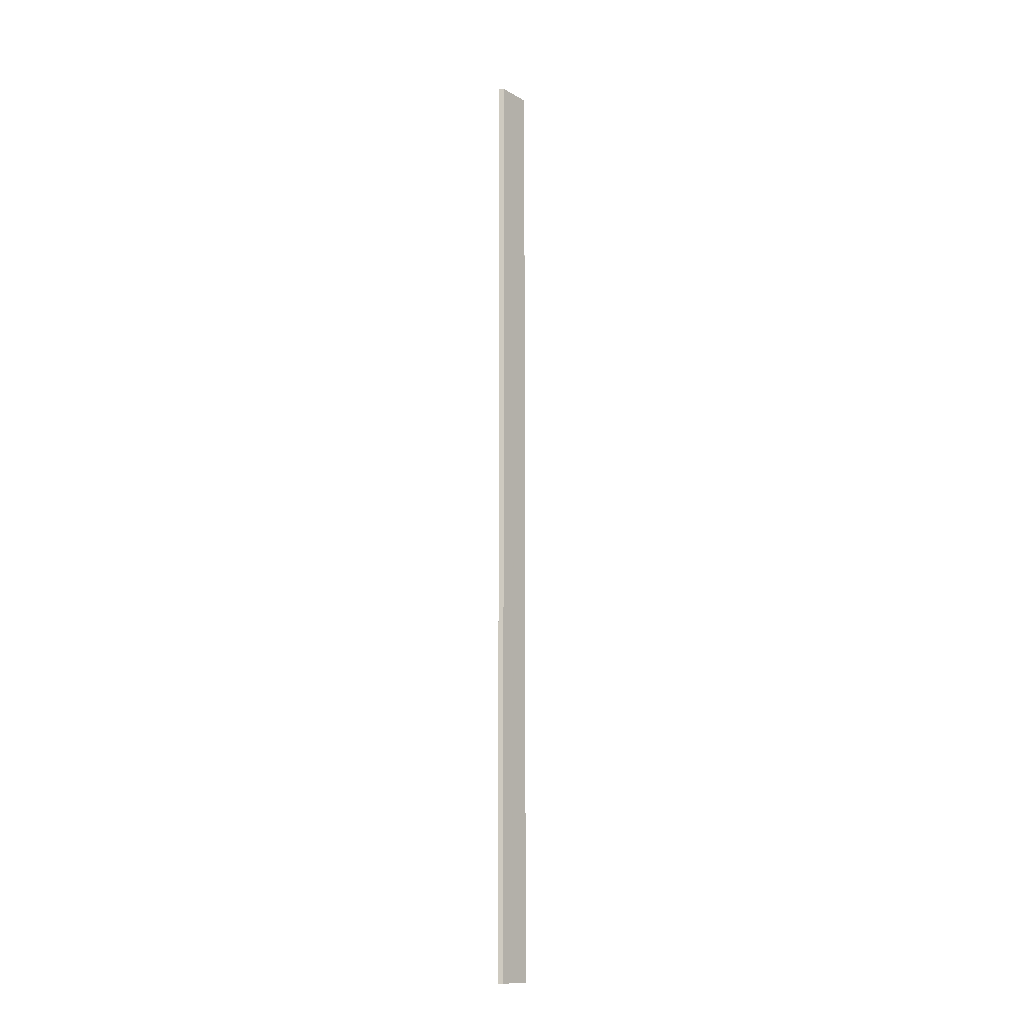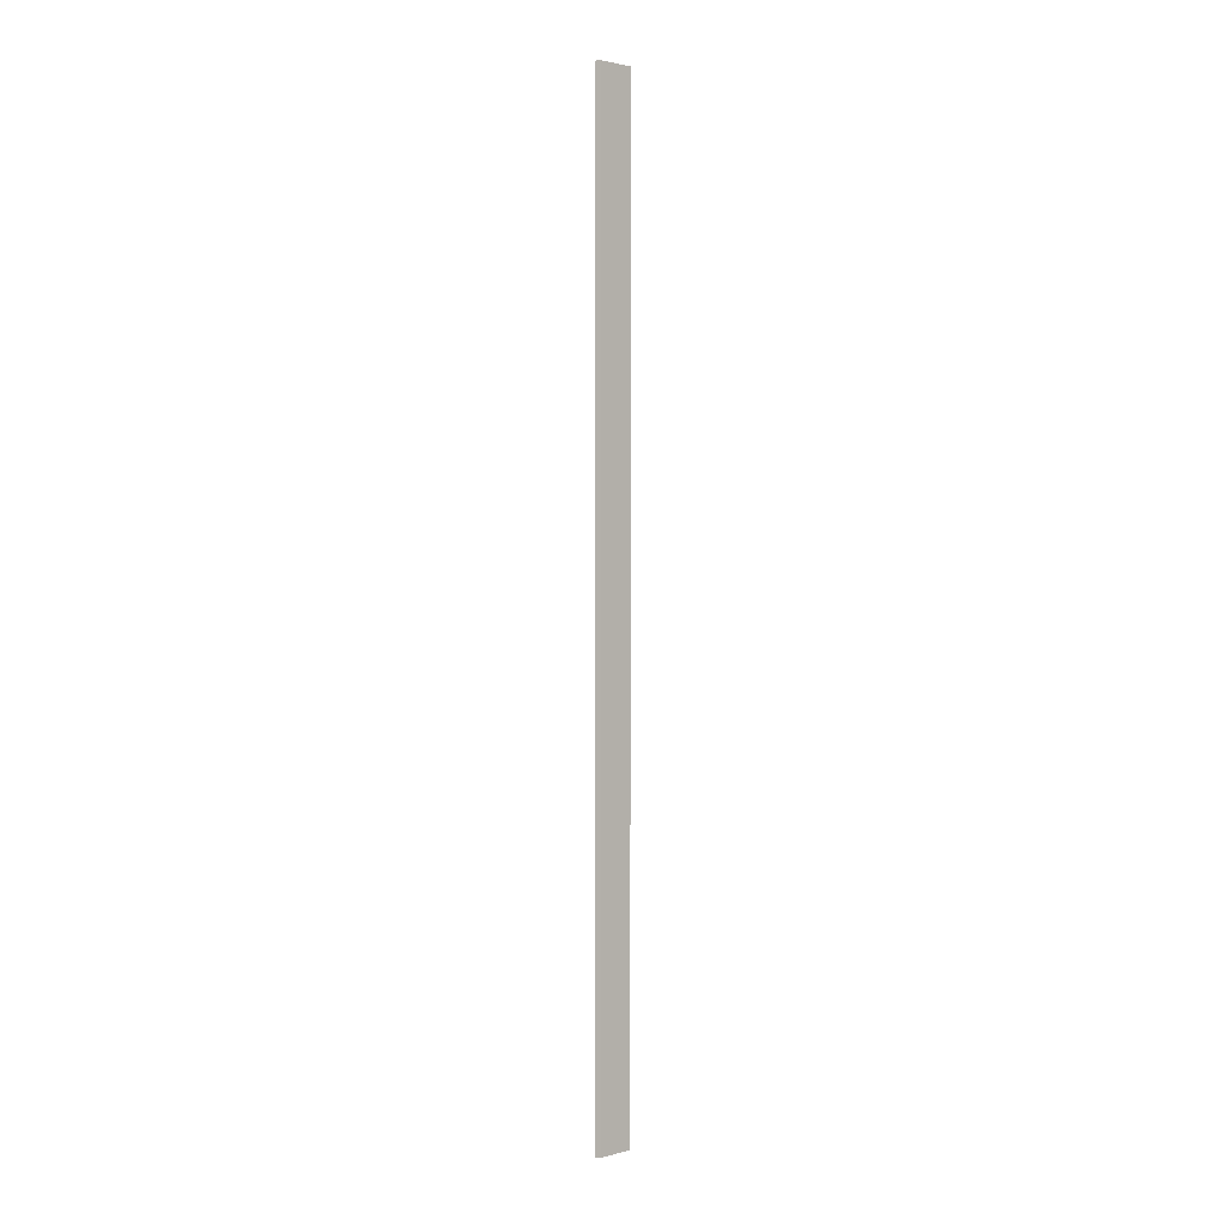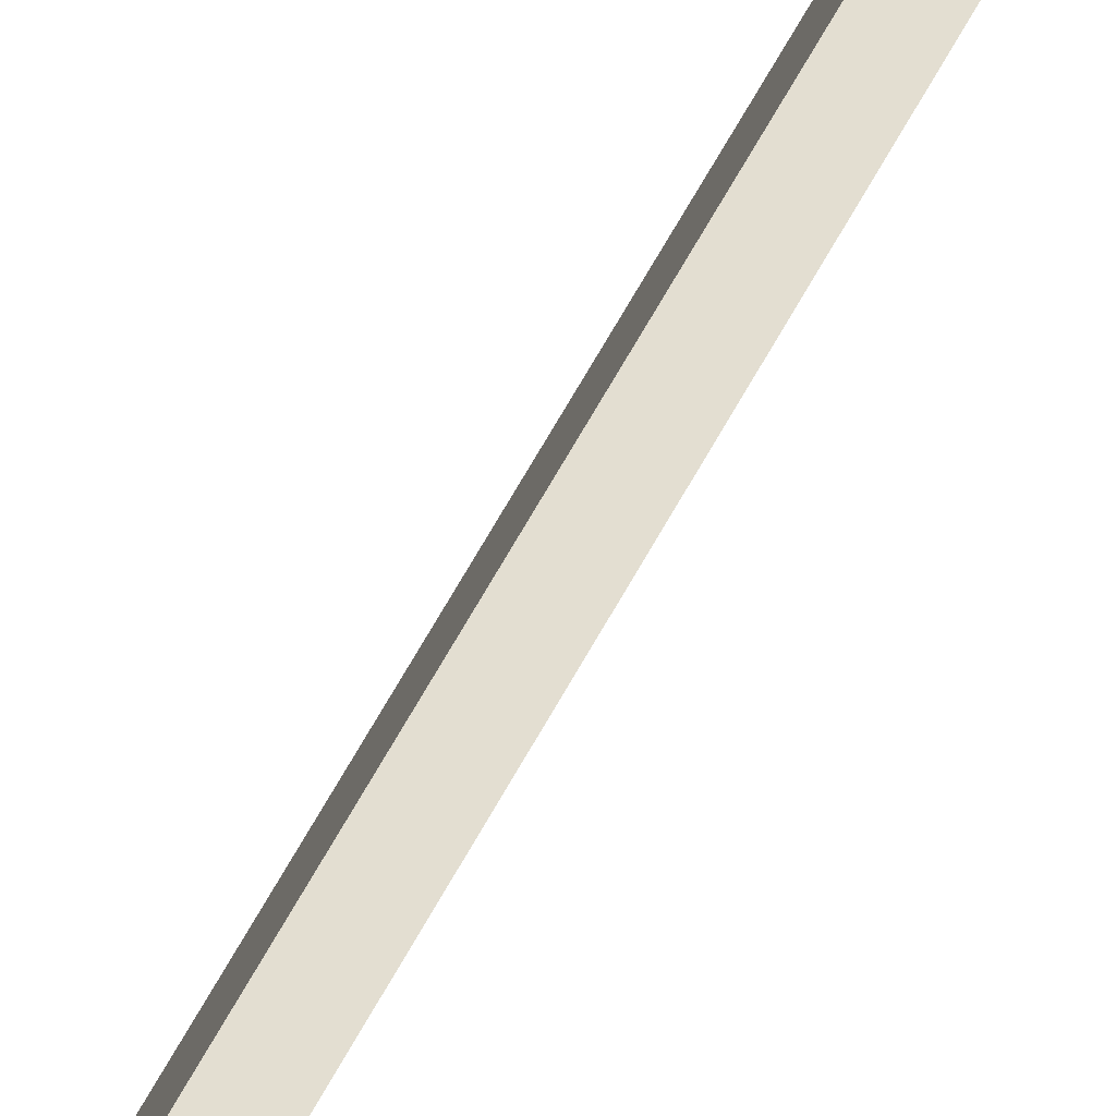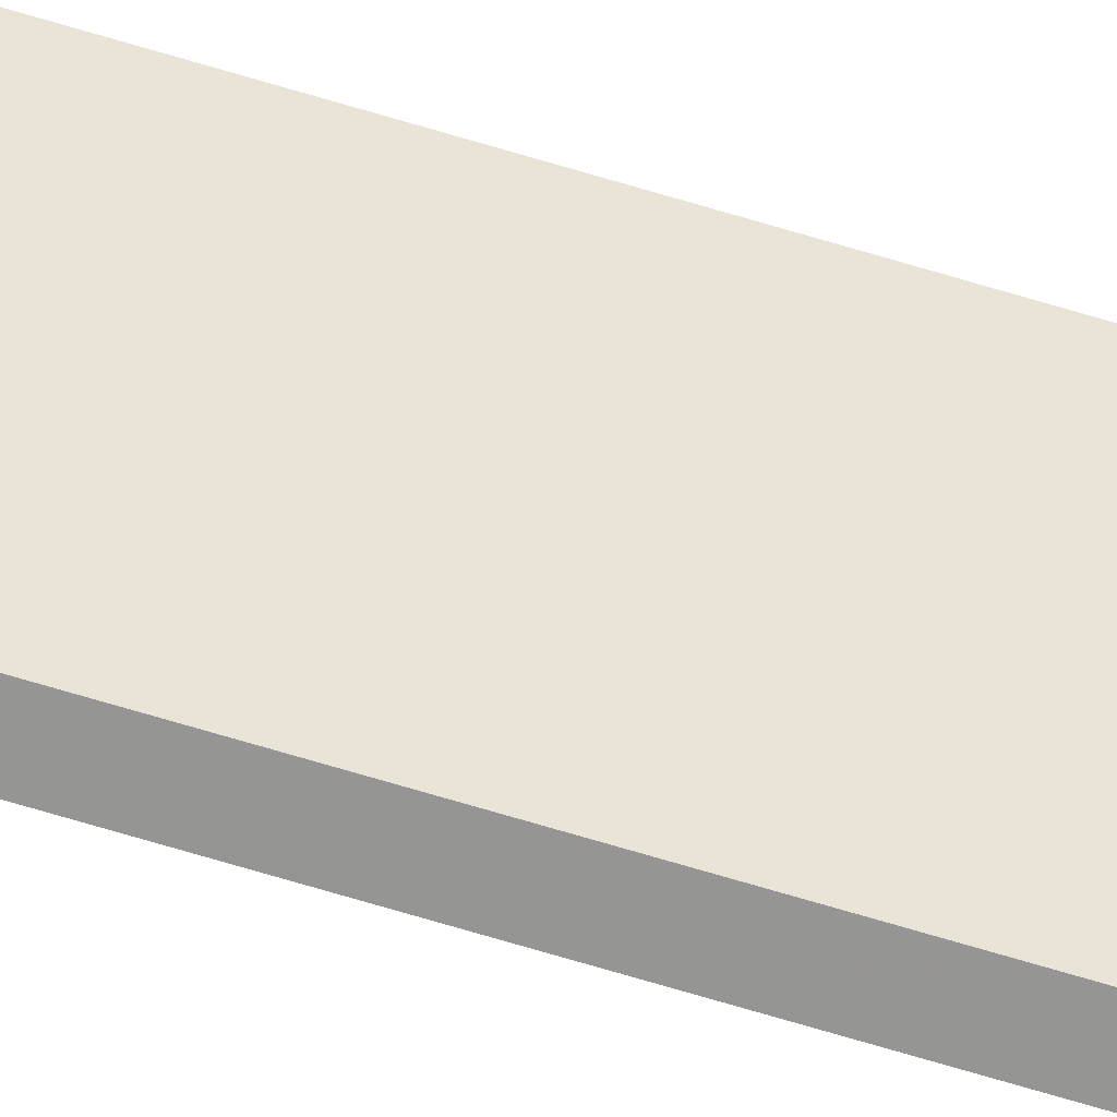
<metadata>
{"format":"obj","ext":"obj","renderer":"f3d","projection":"perspective","resolution":1024,"background":"white","views":[{"elev":-13.7,"azim":12.2,"up":"+Z"},{"elev":1.8,"azim":20.2,"up":"+Z"},{"elev":36.1,"azim":19.6,"up":"+Y"},{"elev":-67.4,"azim":73.0,"up":"+Y"}]}
</metadata>
<code>
o 4620
v 2164 1896 9.3
v 2164 1896 9.3
v 2164 1896 9.3
v 2164 1896 11.1
v 2164 1896 11.1
v 2164 1896 9.3
v 2164 1896 11.1
v 2164 1896 9.3
v 2164 1896 11.1
v 2164 1896 9.3
v 2164 1896 11.1
v 2164 1896 11.1
v 2164 1896 11.1
v 2164 1896 11.1
v 2164 1896 11.1
v 2164 1896 9.3
v 2164 1896 9.3
v 2164 1896 9.3
v 2164 1896 11.1
v 2164 1896 9.3
v 2164 1896 11.1
v 2164 1896 9.3
v 2164 1896 11.1
v 2164 1896 9.3
v 2164 1896 11.1
v 2164 1896 9.3
f 1 2 3
f 1 4 5
f 6 5 7
f 8 7 9
f 10 9 11
f 12 9 13
f 14 15 12
f 16 17 18
f 19 18 20
f 21 20 22
f 23 24 18
f 25 26 24

</code>
